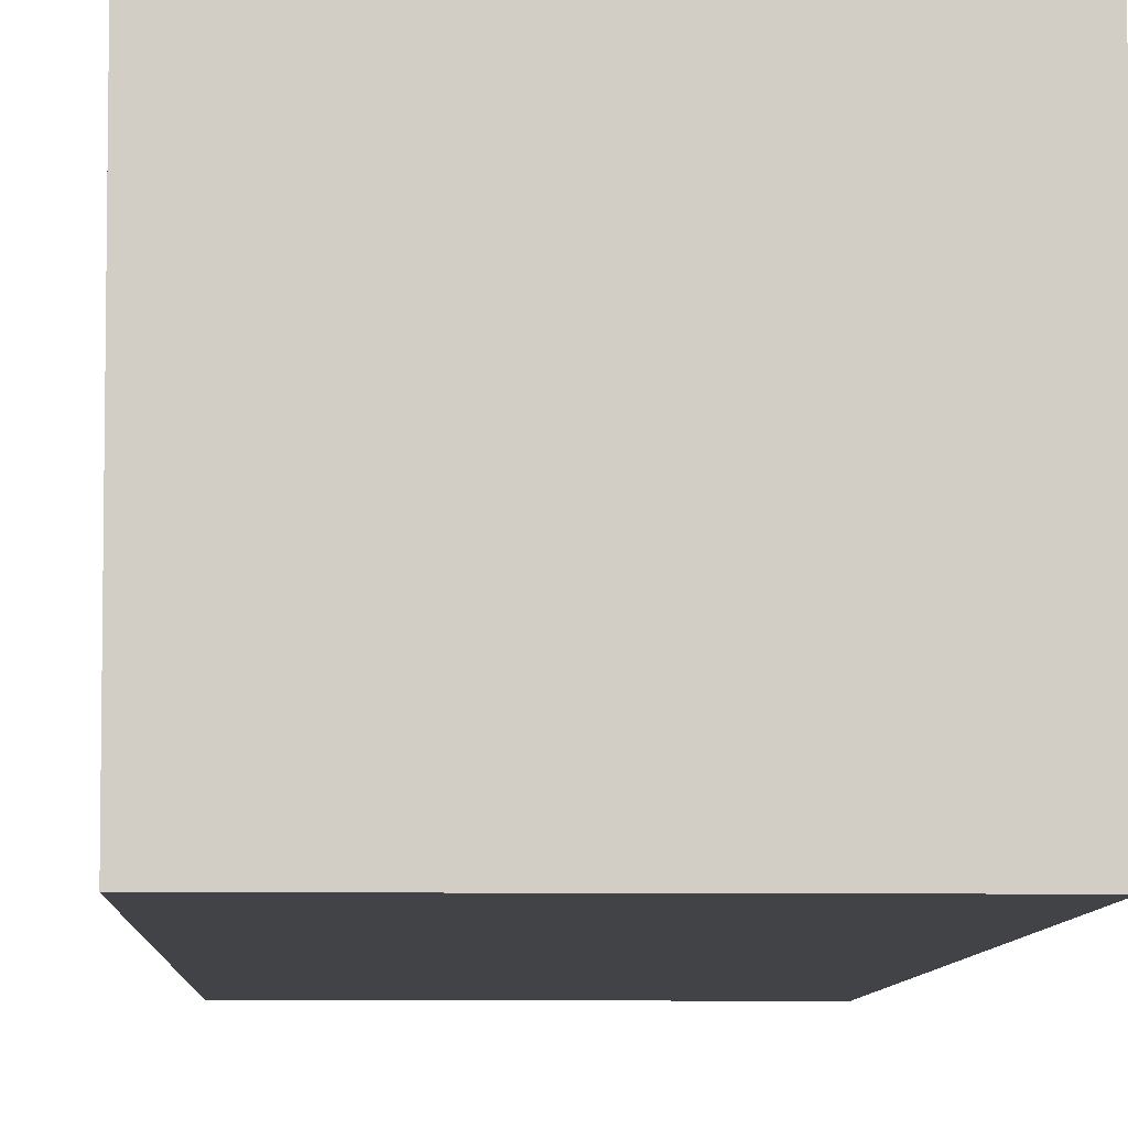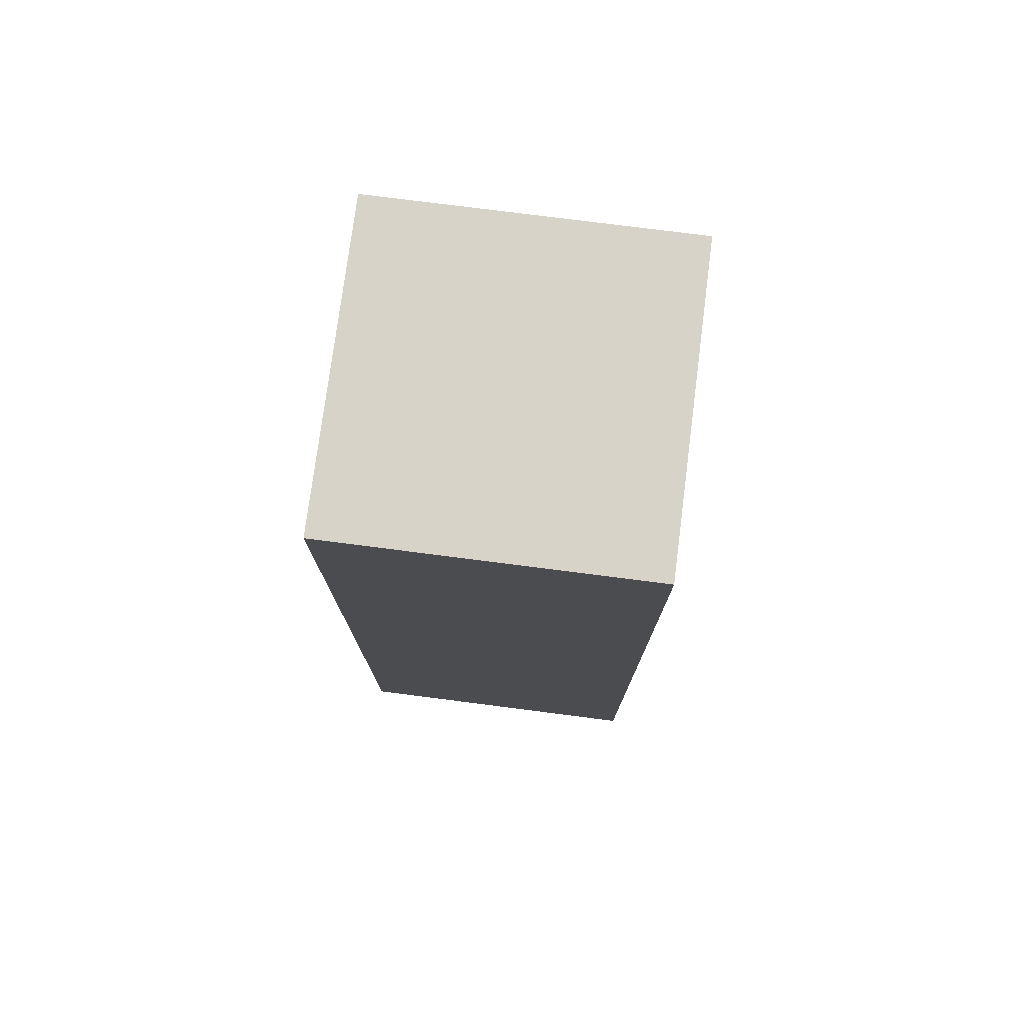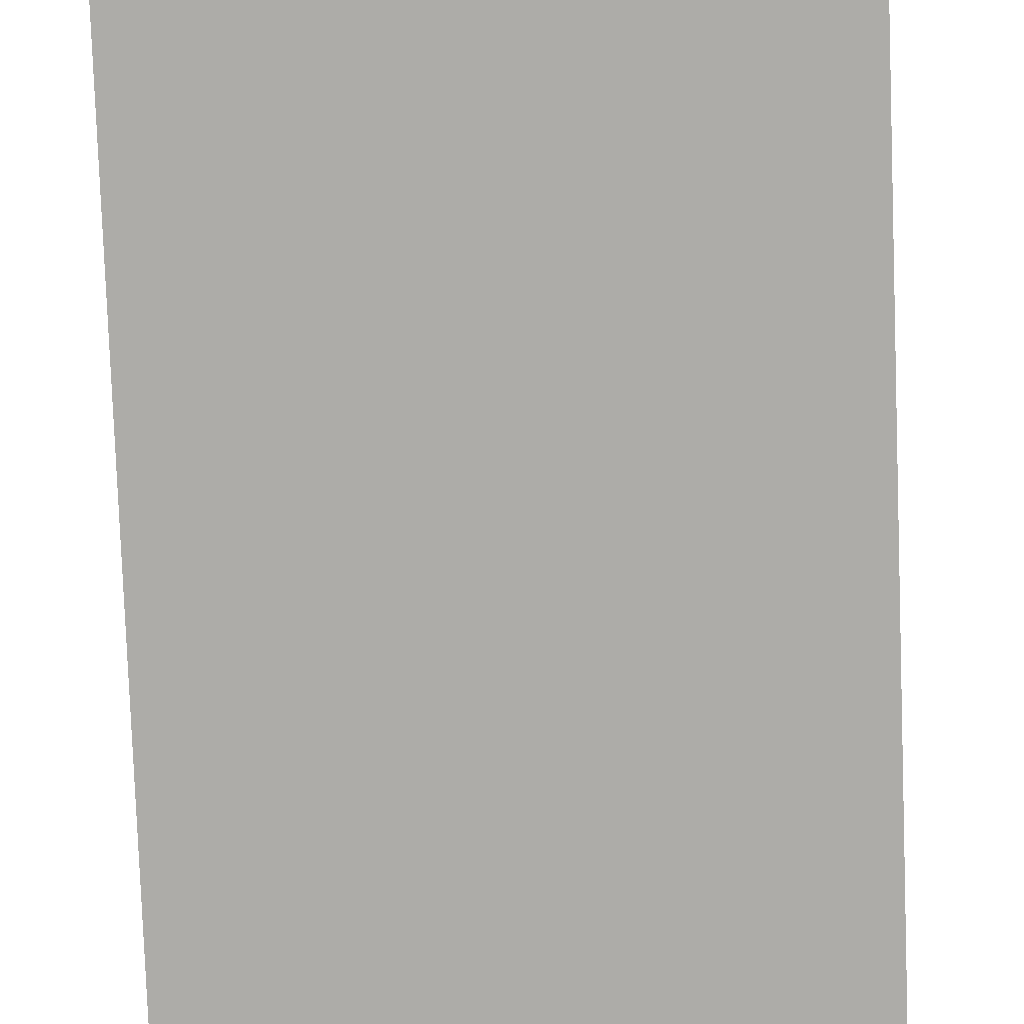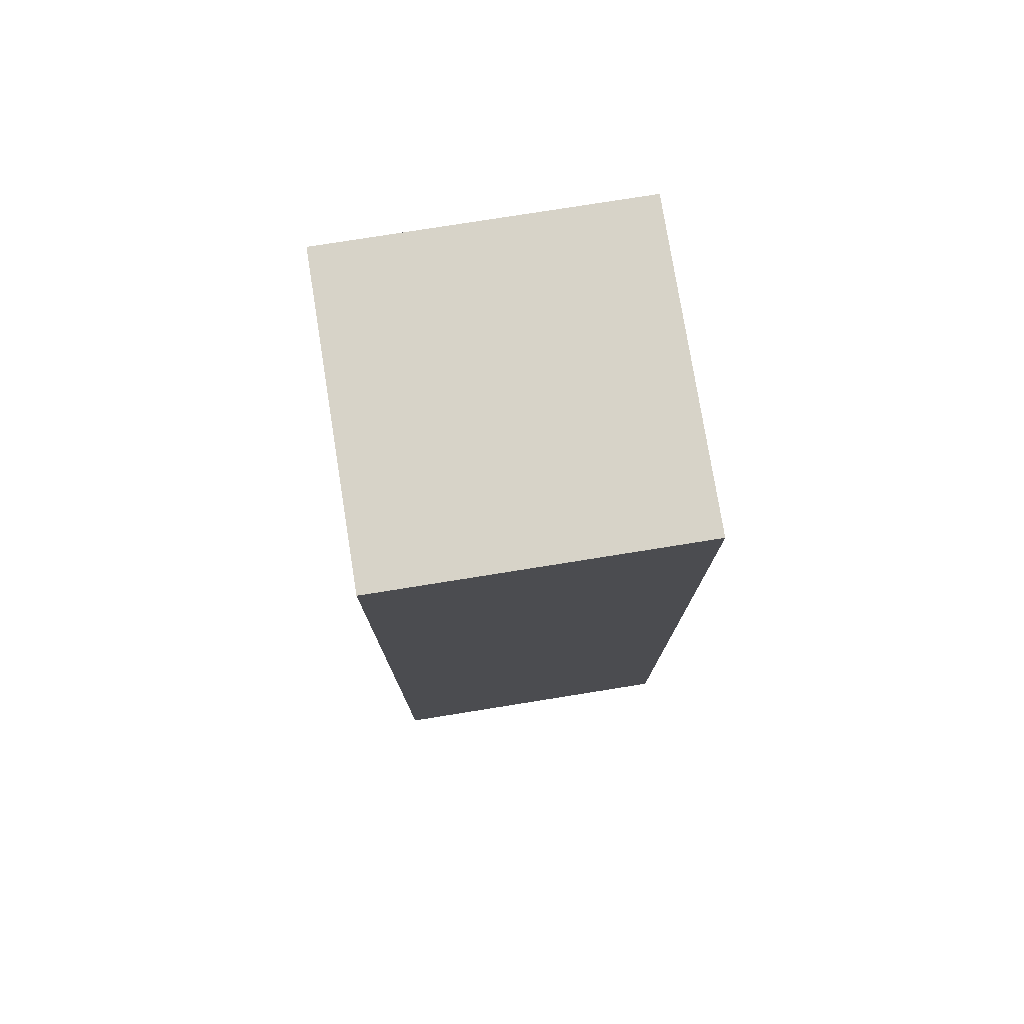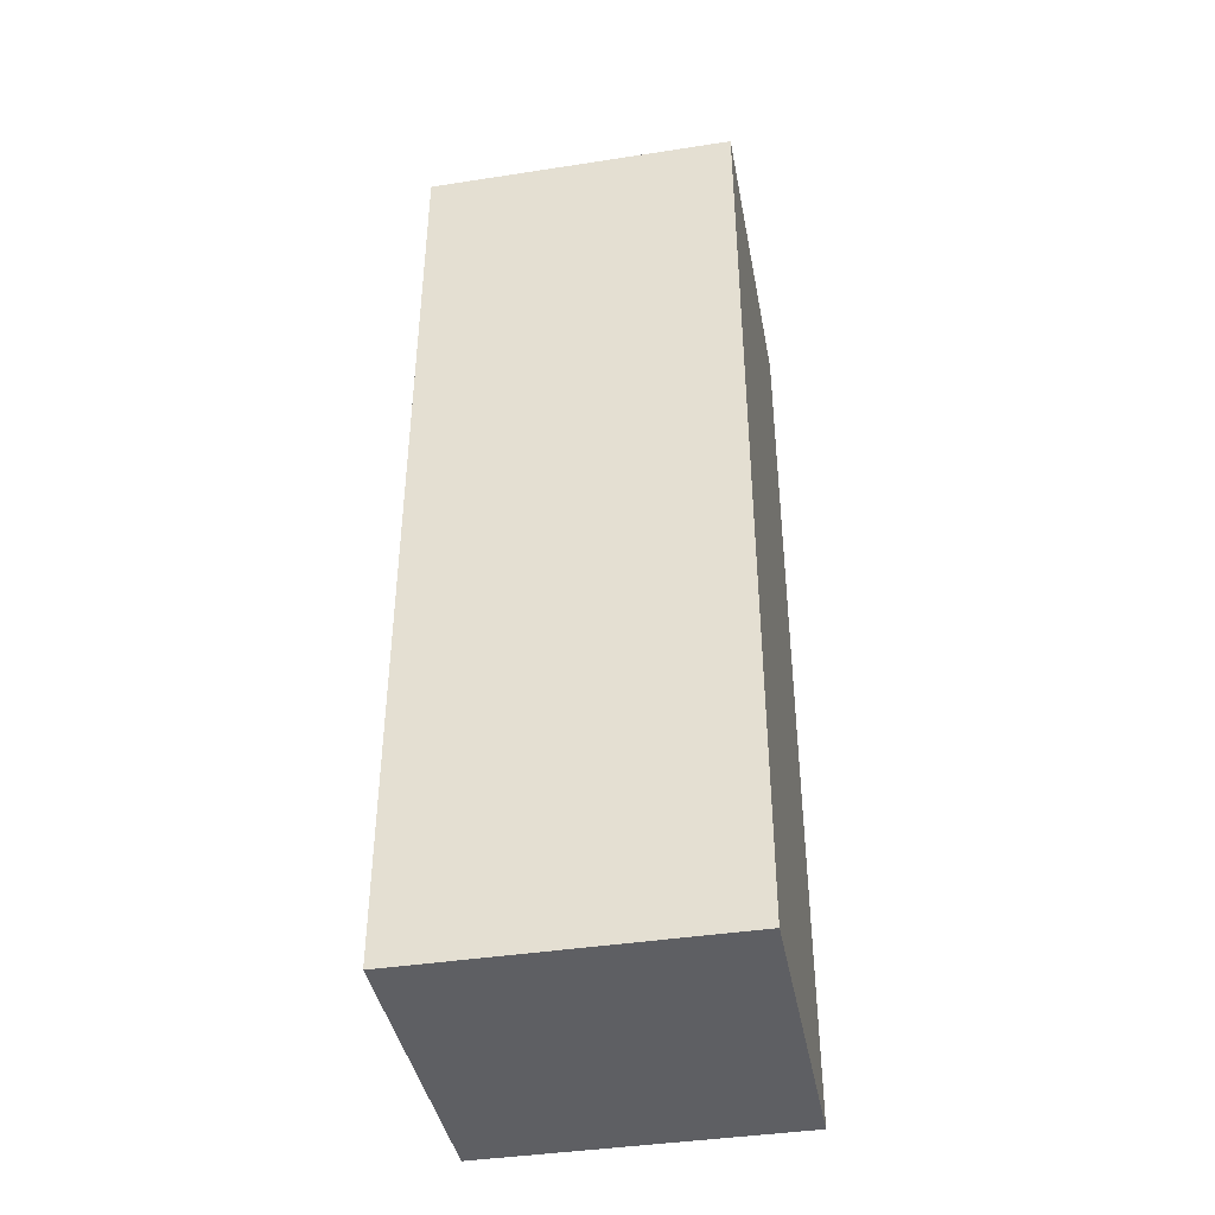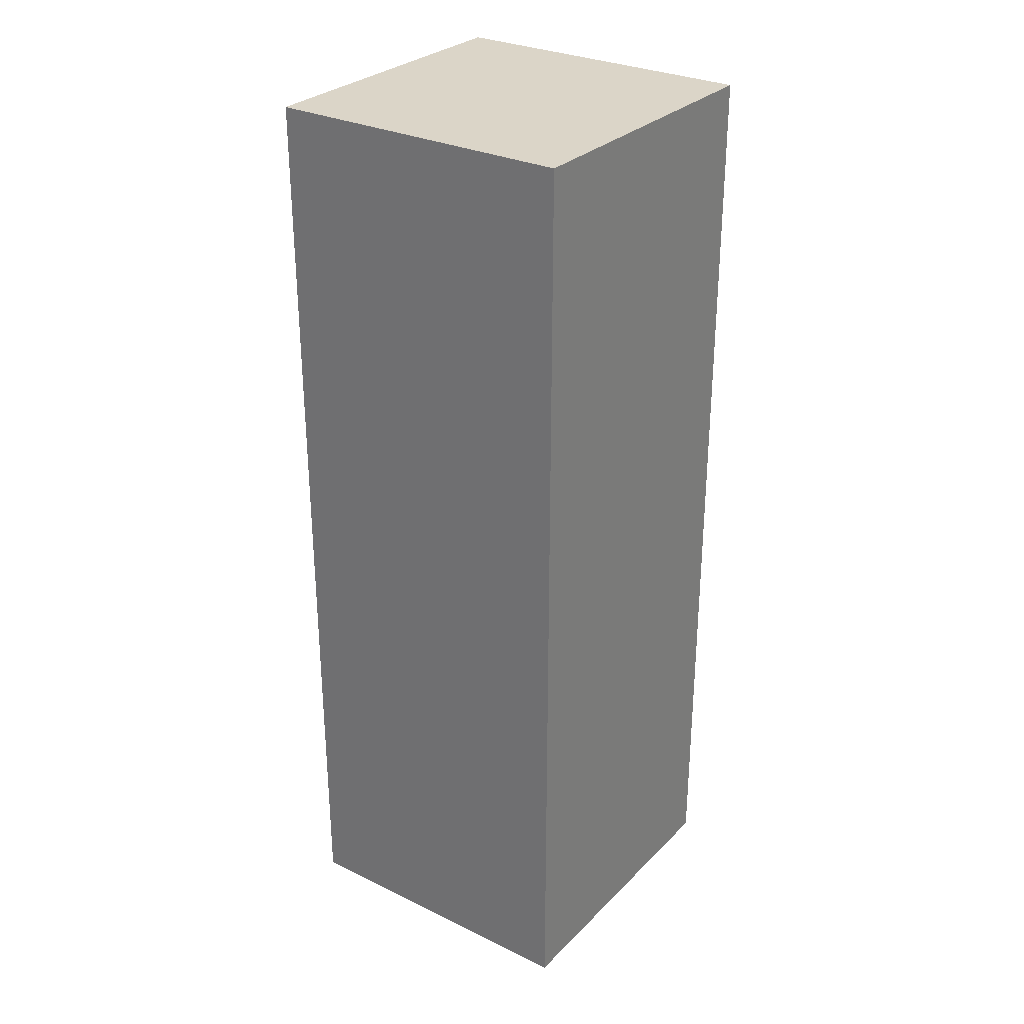
<metadata>
{"format":"obj","ext":"obj","renderer":"f3d","projection":"perspective","resolution":1024,"background":"white","views":[{"elev":-6.9,"azim":177.9,"up":"+Z"},{"elev":76.5,"azim":-172.7,"up":"+Y"},{"elev":-76.7,"azim":2.1,"up":"+Z"},{"elev":77.1,"azim":170.9,"up":"+Y"},{"elev":-41.2,"azim":100.6,"up":"+Y"},{"elev":29.5,"azim":125.4,"up":"+Y"}]}
</metadata>
<code>
o
v 0.1 2 -0.1
v 0.1 2 -0.2
v 0.1 2.1 -0.1
v 0.1 2.1 -0.2
v 0.1 2.2 -0.1
v 0.1 2.2 -0.2
v 0.1 2.3 -0.1
v 0.1 2.3 -0.2
v 0.2 2 -0.1
v 0.2 2 -0.2
v 0.2 2.1 -0.1
v 0.2 2.1 -0.2
v 0.2 2.2 -0.1
v 0.2 2.2 -0.2
v 0.2 2.3 -0.1
v 0.2 2.3 -0.2
v 0.1 2 -0.1
v 0.1 2.1 -0.1
v 0.1 2.2 -0.1
v 0.1 2.3 -0.1
v 0.2 2 -0.1
v 0.2 2.1 -0.1
v 0.2 2.2 -0.1
v 0.2 2.3 -0.1
v 0.1 2 -0.2
v 0.1 2.1 -0.2
v 0.1 2.2 -0.2
v 0.1 2.3 -0.2
v 0.2 2 -0.2
v 0.2 2.1 -0.2
v 0.2 2.2 -0.2
v 0.2 2.3 -0.2
v 0.1 2 -0.1
v 0.2 2 -0.1
v 0.1 2 -0.2
v 0.2 2 -0.2
v 0.1 2.3 -0.1
v 0.2 2.3 -0.1
v 0.1 2.3 -0.2
v 0.2 2.3 -0.2
f 3 2 1
f 4 2 3
f 5 4 3
f 6 4 5
f 7 6 5
f 8 6 7
f 9 10 11
f 11 10 12
f 11 12 13
f 13 12 14
f 13 14 15
f 15 14 16
f 21 18 17
f 22 19 18
f 22 18 21
f 23 20 19
f 23 19 22
f 24 20 23
f 25 26 29
f 26 27 30
f 29 26 30
f 27 28 31
f 30 27 31
f 31 28 32
f 35 34 33
f 36 34 35
f 37 38 39
f 39 38 40

</code>
